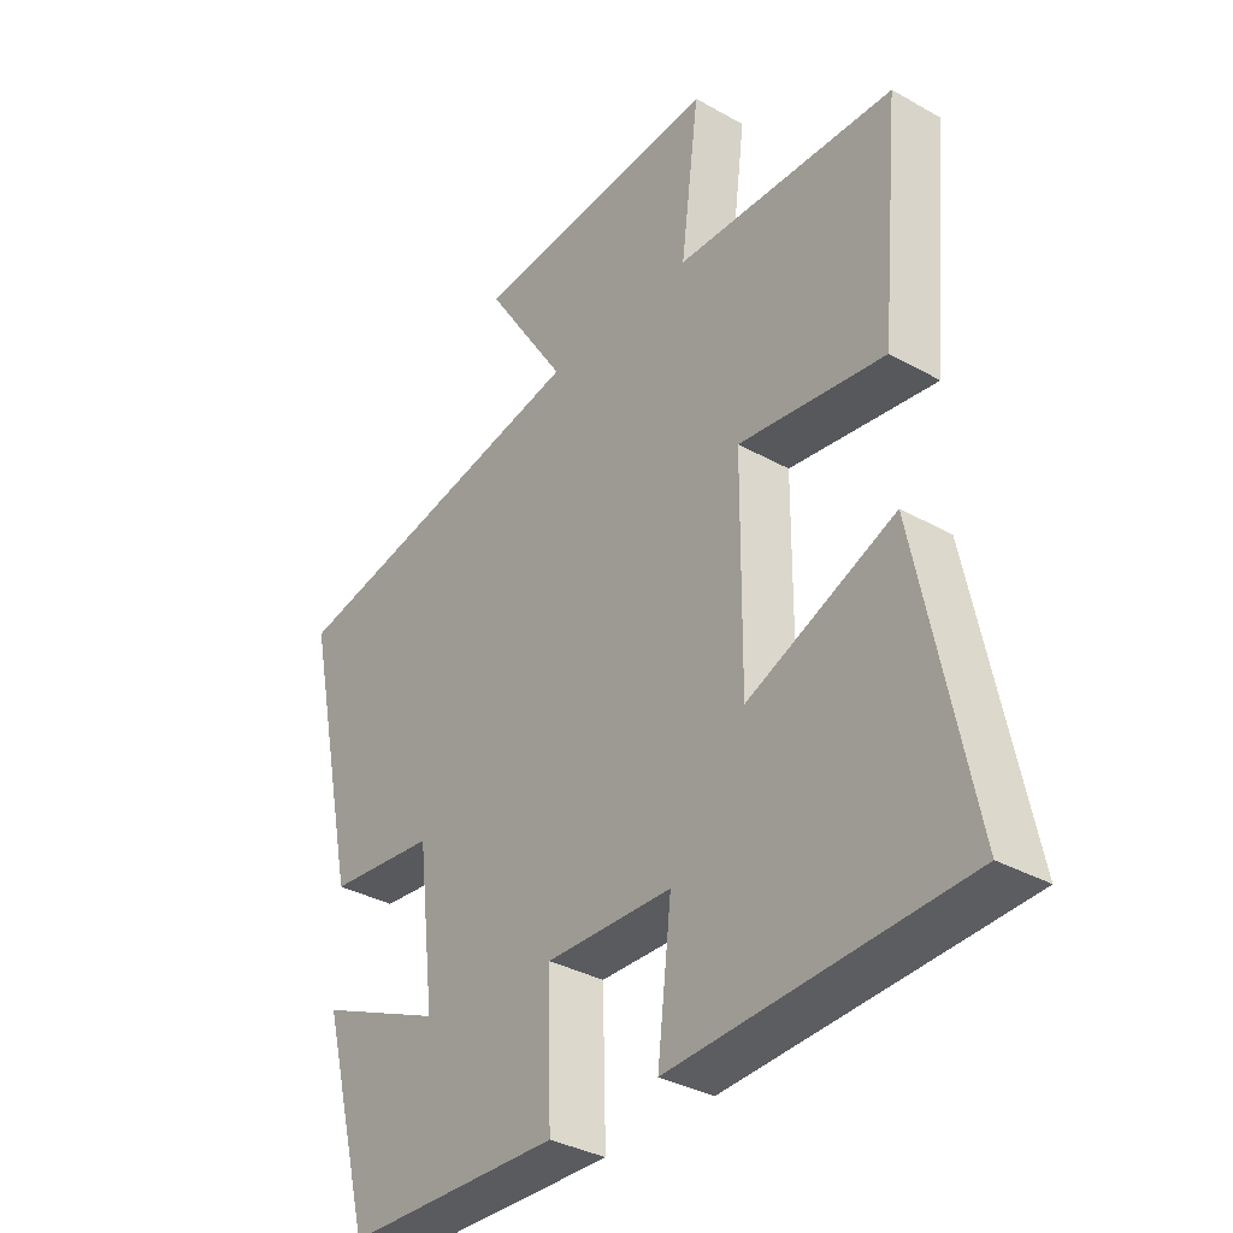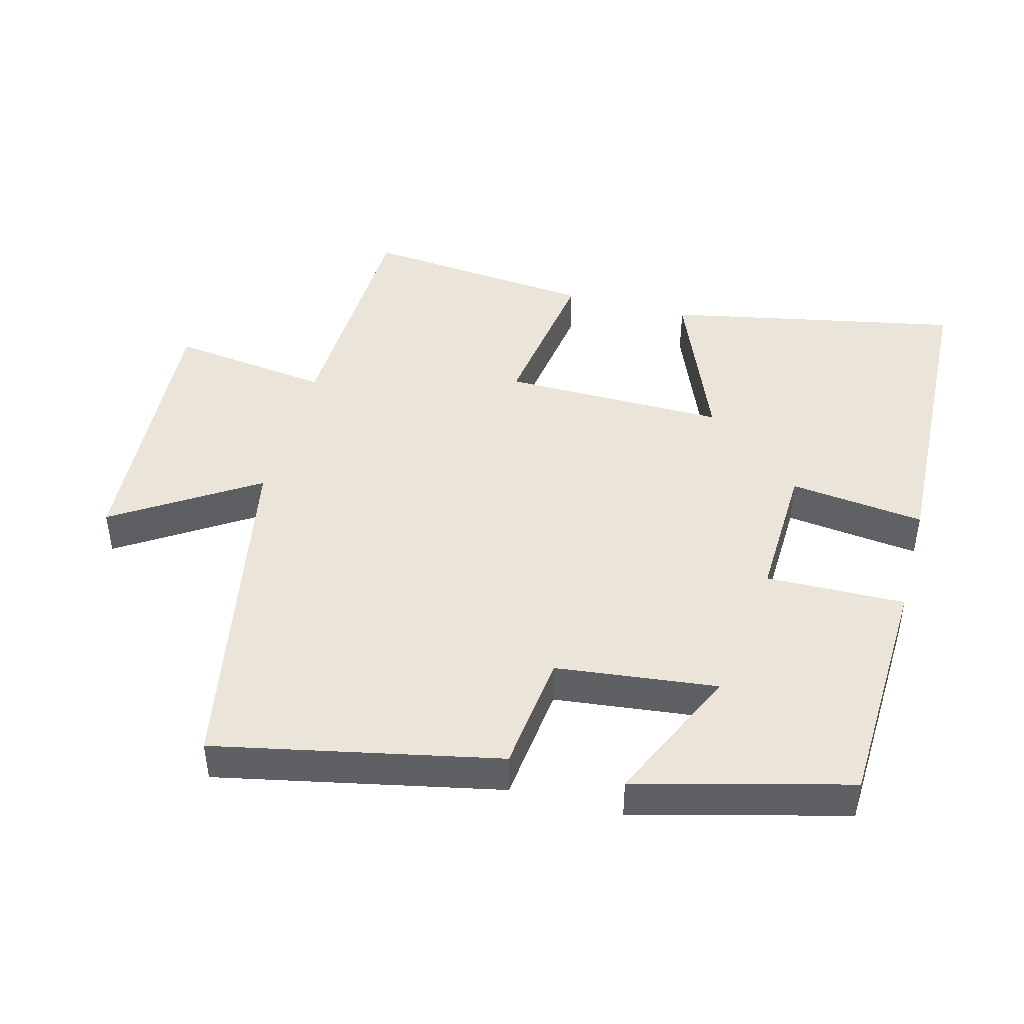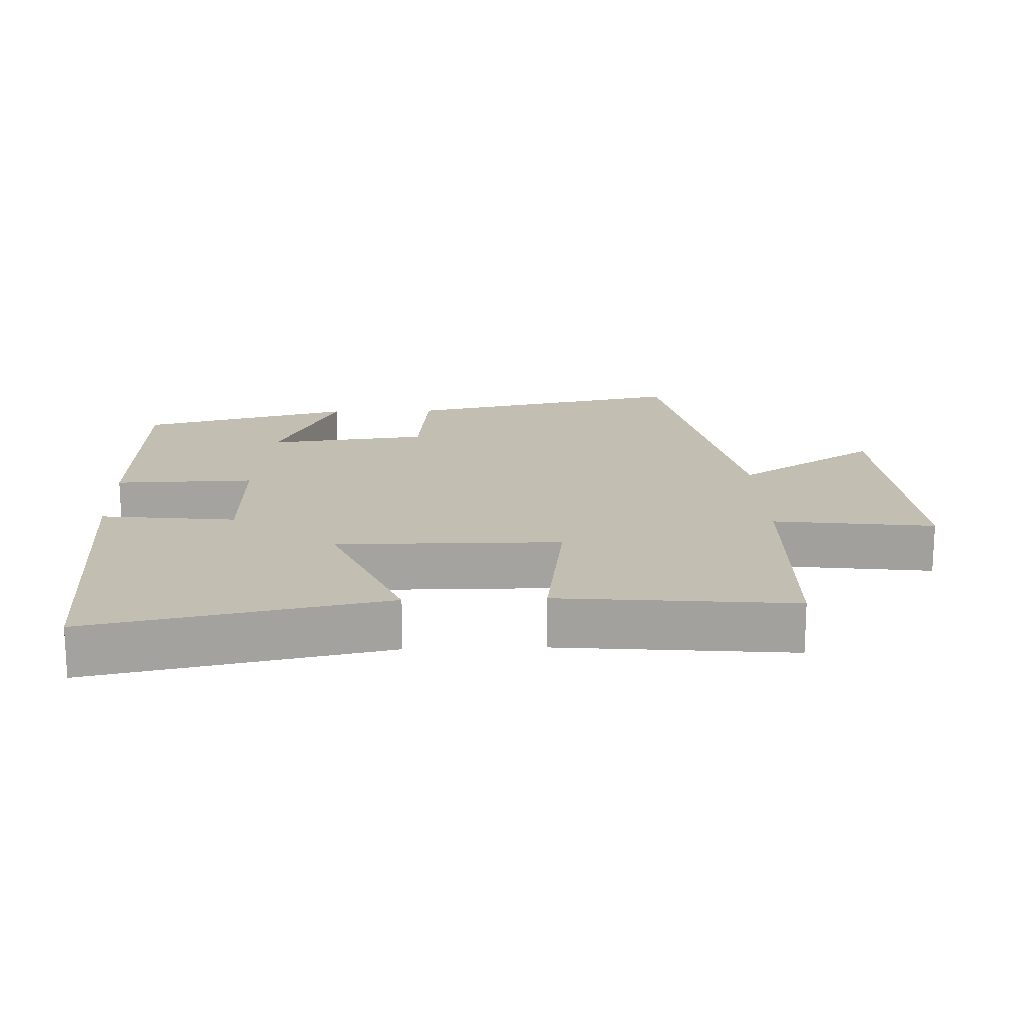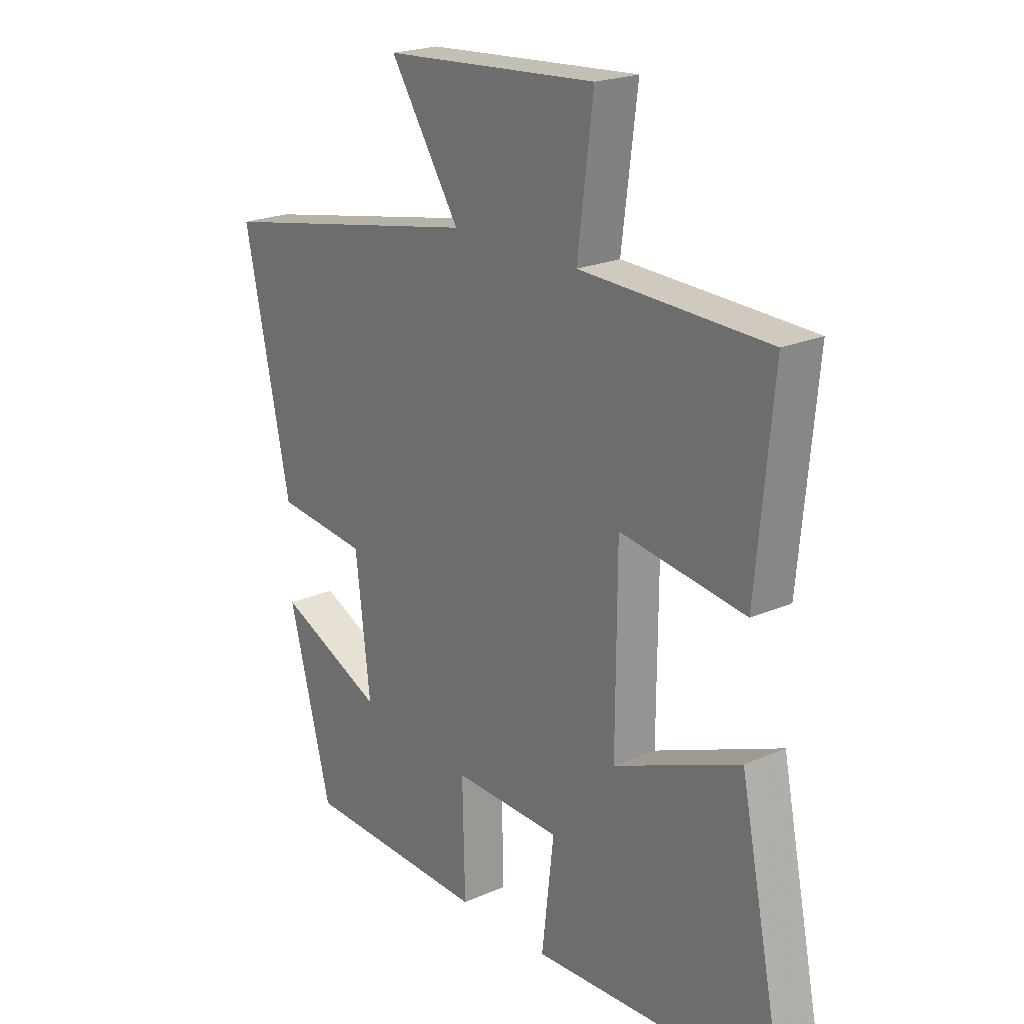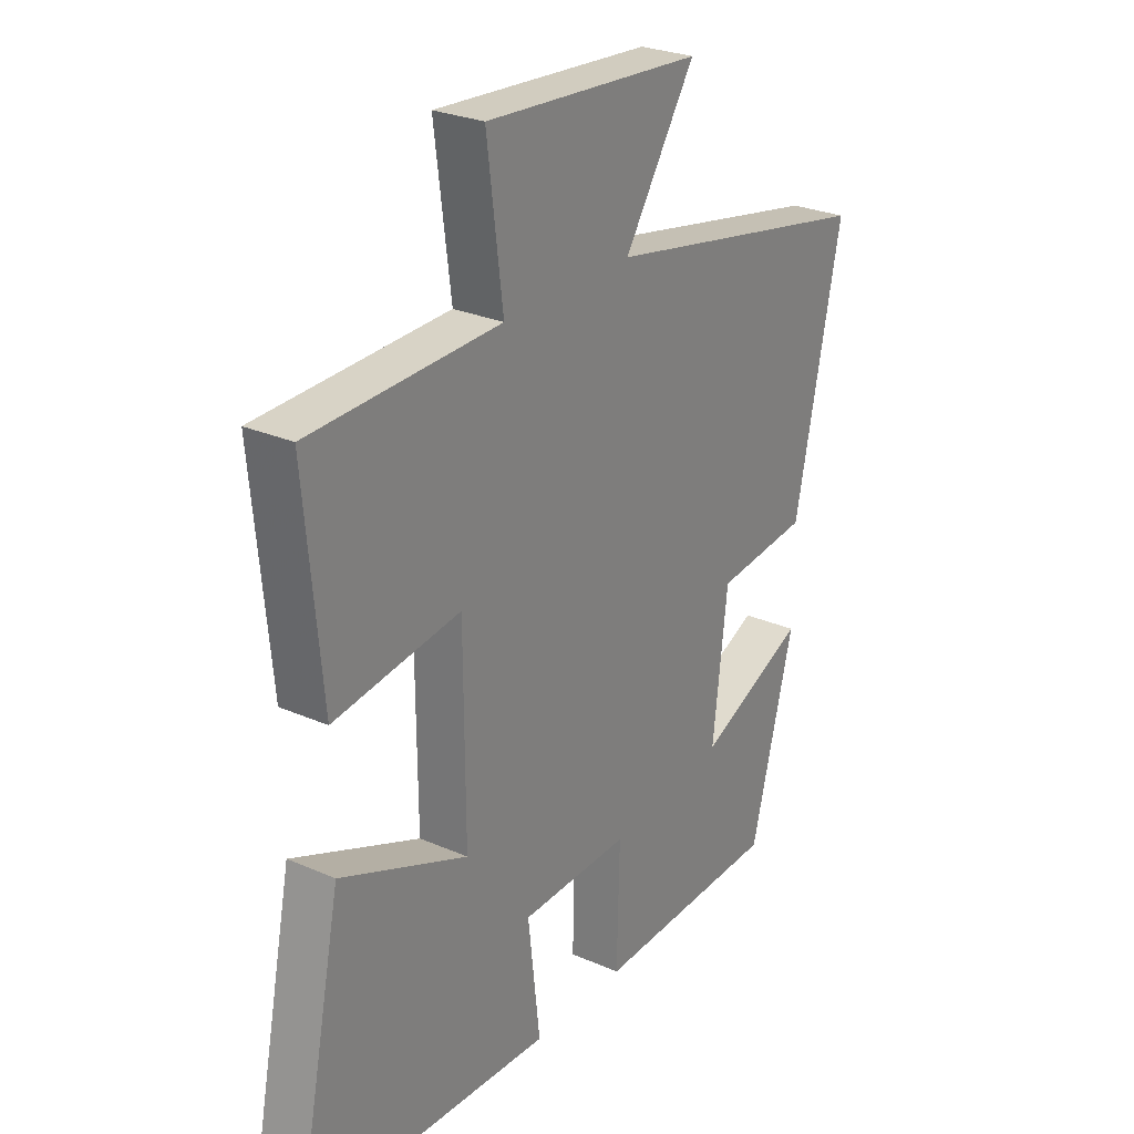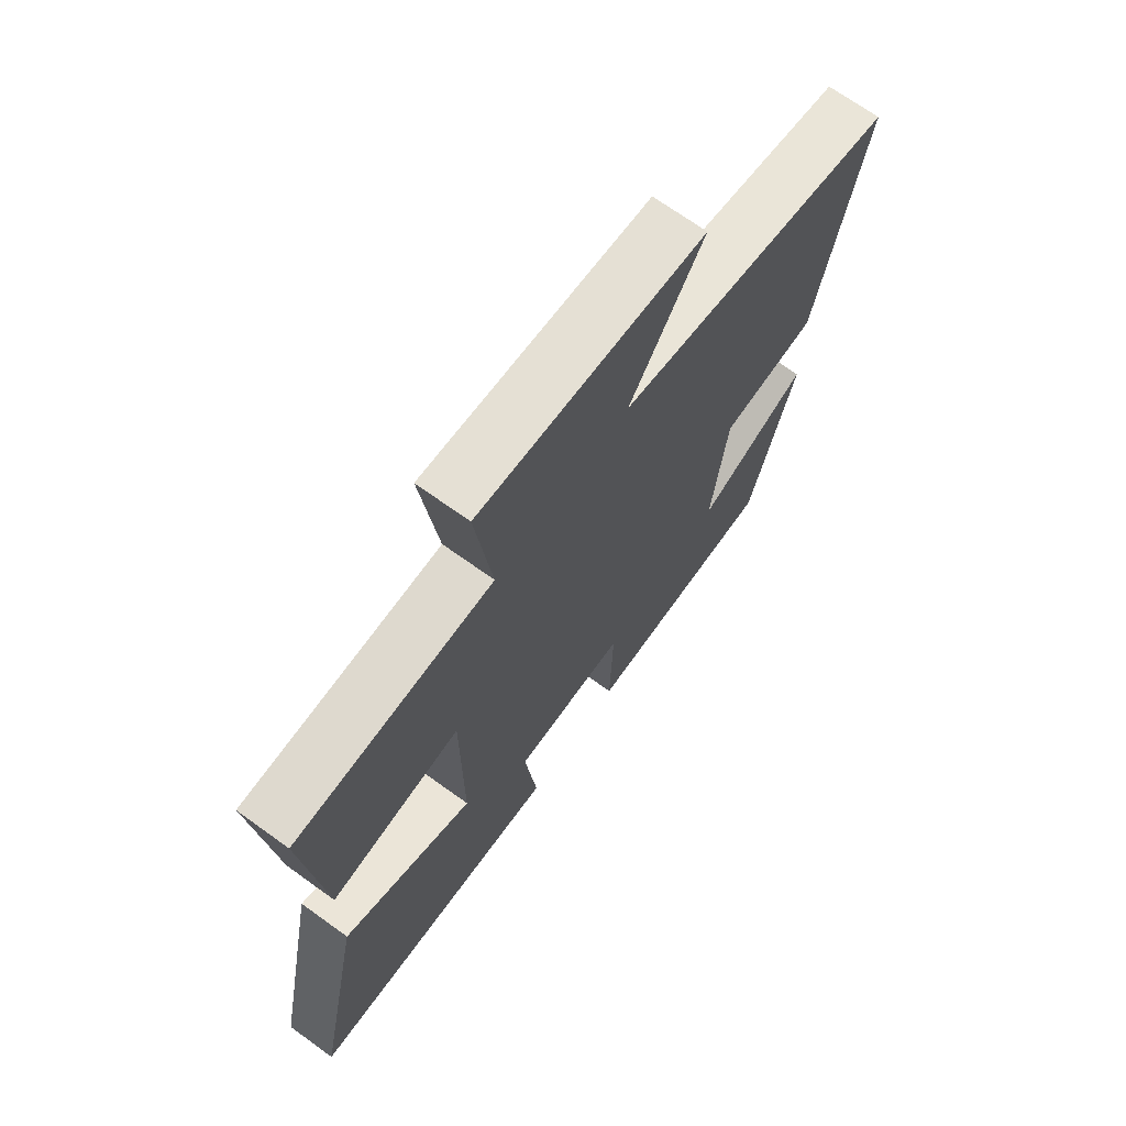
<metadata>
{"format":"obj","ext":"obj","renderer":"f3d","projection":"perspective","resolution":1024,"background":"white","views":[{"elev":-34.7,"azim":-127.0,"up":"+Z"},{"elev":44.9,"azim":105.1,"up":"+Y"},{"elev":17.3,"azim":-92.0,"up":"+Y"},{"elev":21.5,"azim":-128.0,"up":"+Z"},{"elev":26.8,"azim":-55.6,"up":"+Z"},{"elev":69.7,"azim":-54.2,"up":"+Z"}]}
</metadata>
<code>
v -0.588 0.07 -0.478
v -0.5 0.07 -0.047
v -0.259 0.07 -0.147
v -0.261 0.07 0.181
v -0.5 0.07 0.147
v -0.532 0.07 0.489
v -0.173 0.07 0.5
v -0.203 0.07 0.735
v 0.207 0.07 0.707
v 0.073 0.07 0.5
v 0.588 0.07 0.401
v 0.5 0.07 -0.013
v 0.324 0.07 -0.032
v 0.296 0.07 -0.268
v 0.5 0.07 -0.177
v 0.418 0.07 -0.488
v 0.065 0.07 -0.5
v 0.07 0.07 -0.296
v -0.136 0.07 -0.302
v -0.113 0.07 -0.5
v -0.588 0 -0.478
v -0.5 0 -0.047
v -0.259 0 -0.147
v -0.261 0 0.181
v -0.5 0 0.147
v -0.532 0 0.489
v -0.173 0 0.5
v -0.203 0 0.735
v 0.207 0 0.707
v 0.073 0 0.5
v 0.588 0 0.401
v 0.5 0 -0.013
v 0.324 0 -0.032
v 0.296 0 -0.268
v 0.5 0 -0.177
v 0.418 0 -0.488
v 0.065 0 -0.5
v 0.07 0 -0.296
v -0.136 0 -0.302
v -0.113 0 -0.5
f 19 20 1 2
f 18 19 2 3
f 16 17 18
f 14 15 16
f 14 16 18
f 13 14 18 3
f 10 11 12 13
f 7 8 9 10
f 4 5 6 7
f 7 10 13
f 3 4 7 13
f 22 21 40 39
f 23 22 39 38
f 38 37 36
f 36 35 34
f 38 36 34
f 23 38 34 33
f 33 32 31 30
f 30 29 28 27
f 27 26 25 24
f 33 30 27
f 33 27 24 23
f 1 21 22 2
f 2 22 23 3
f 3 23 24 4
f 4 24 25 5
f 5 25 26 6
f 6 26 27 7
f 7 27 28 8
f 8 28 29 9
f 9 29 30 10
f 10 30 31 11
f 11 31 32 12
f 12 32 33 13
f 13 33 34 14
f 14 34 35 15
f 15 35 36 16
f 16 36 37 17
f 17 37 38 18
f 18 38 39 19
f 19 39 40 20
f 20 40 21 1

</code>
